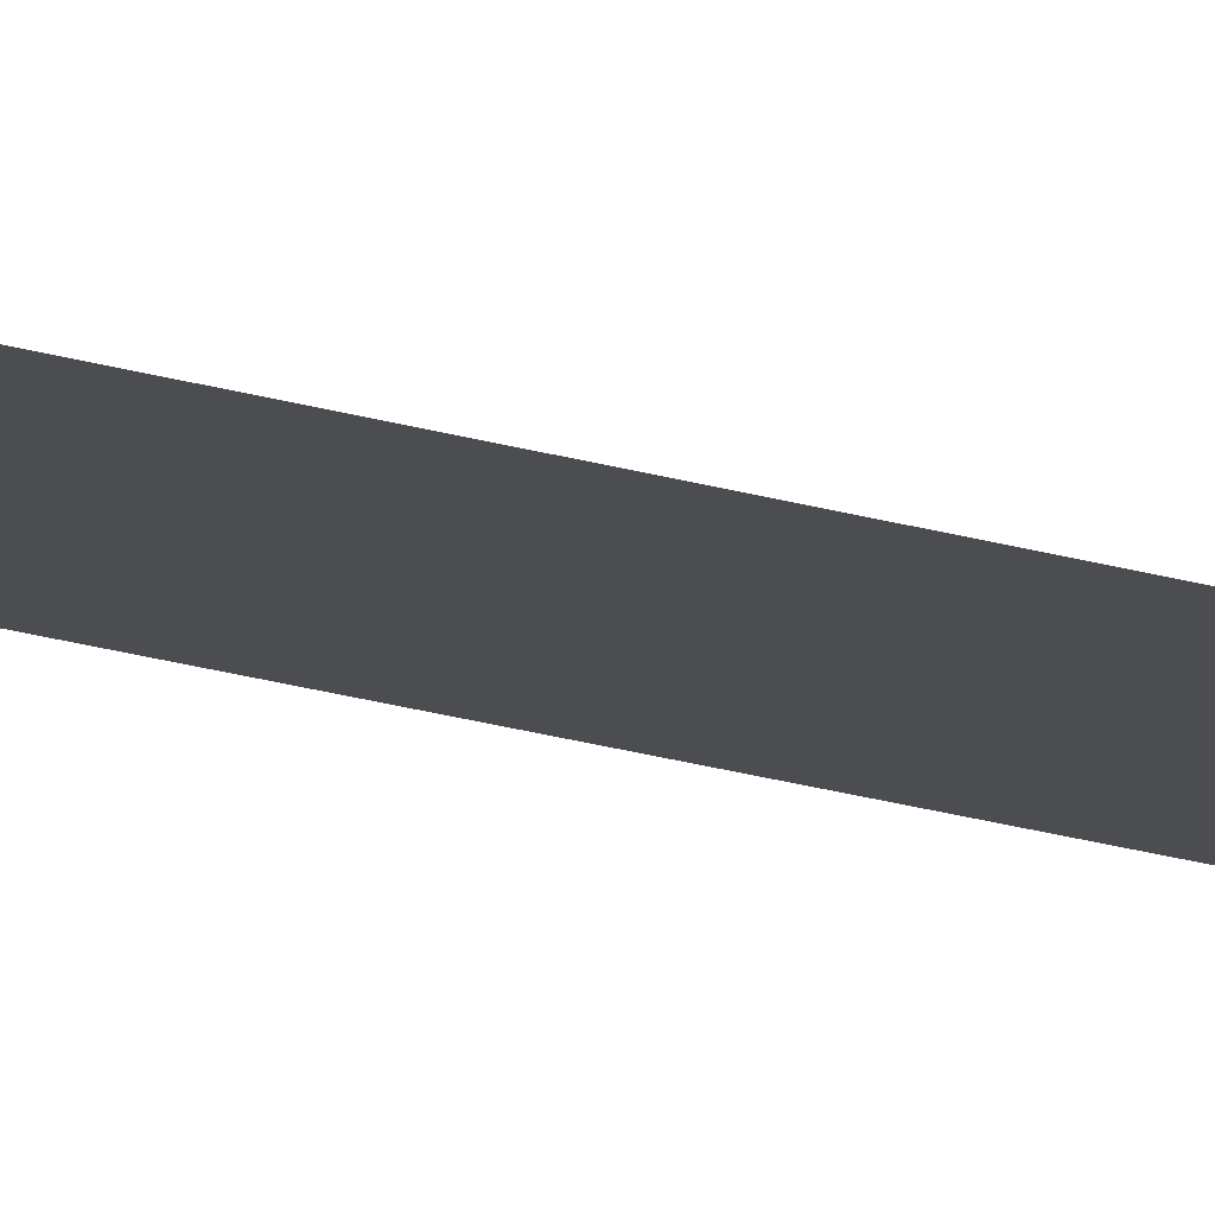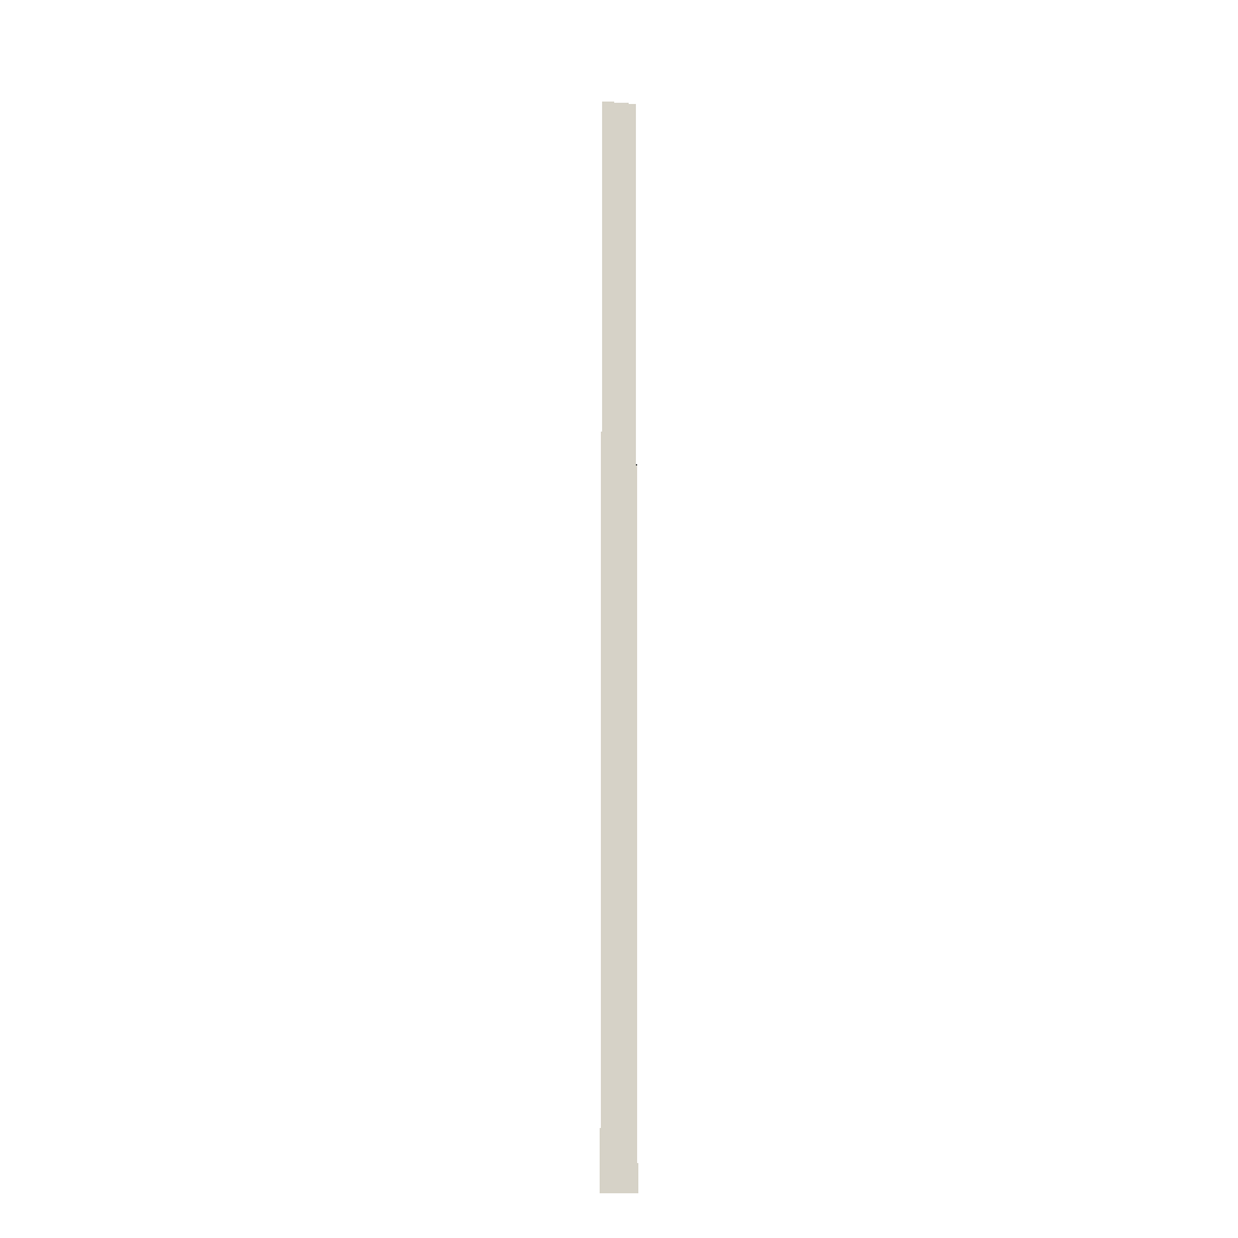
<metadata>
{"format":"obj","ext":"obj","renderer":"f3d","projection":"perspective","resolution":1024,"background":"white","views":[{"elev":-15.7,"azim":-126.1,"up":"+Y"},{"elev":-11.8,"azim":-10.8,"up":"+Z"}]}
</metadata>
<code>
o wall_obb.133_Mesh.138
v -106.2 4.508 16.43
v -106.2 4.508 14.73
v -106.2 4.508 13.03
v -106.2 4.508 11.33
v -106.2 4.508 9.628
v -106.2 4.508 7.927
v -106.2 4.508 6.227
v -106.2 4.508 4.526
v -106.2 4.508 2.825
v -106.2 4.508 1.125
v -106.7 4.508 16.43
v -106.7 4.508 14.73
v -106.7 4.508 13.03
v -106.7 4.508 11.33
v -106.7 4.508 9.628
v -106.7 4.508 7.927
v -106.7 4.508 6.227
v -106.7 4.508 4.526
v -106.7 4.508 2.825
v -106.7 4.508 1.125
f 1 2 3 4 5 6 7 8 9 10 20 19 18 17 16 15 14 13 12 11

</code>
